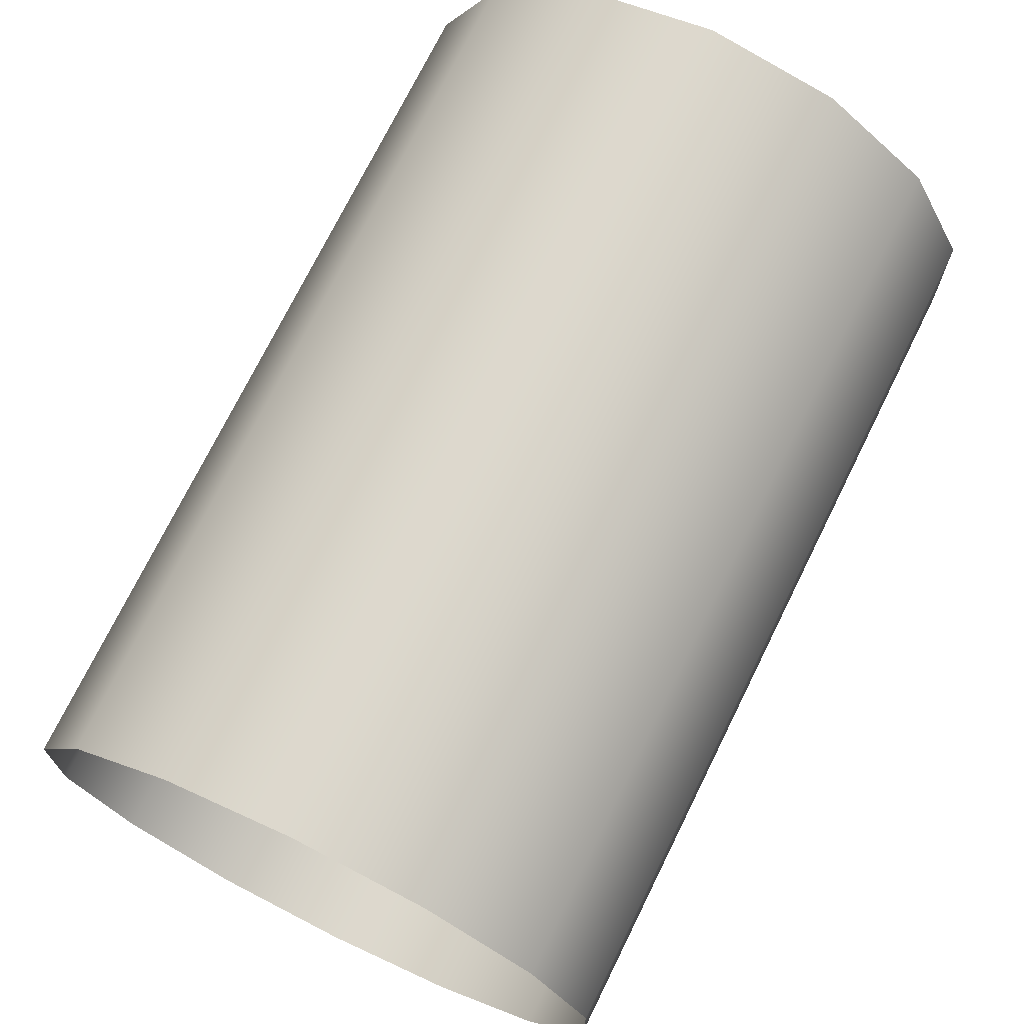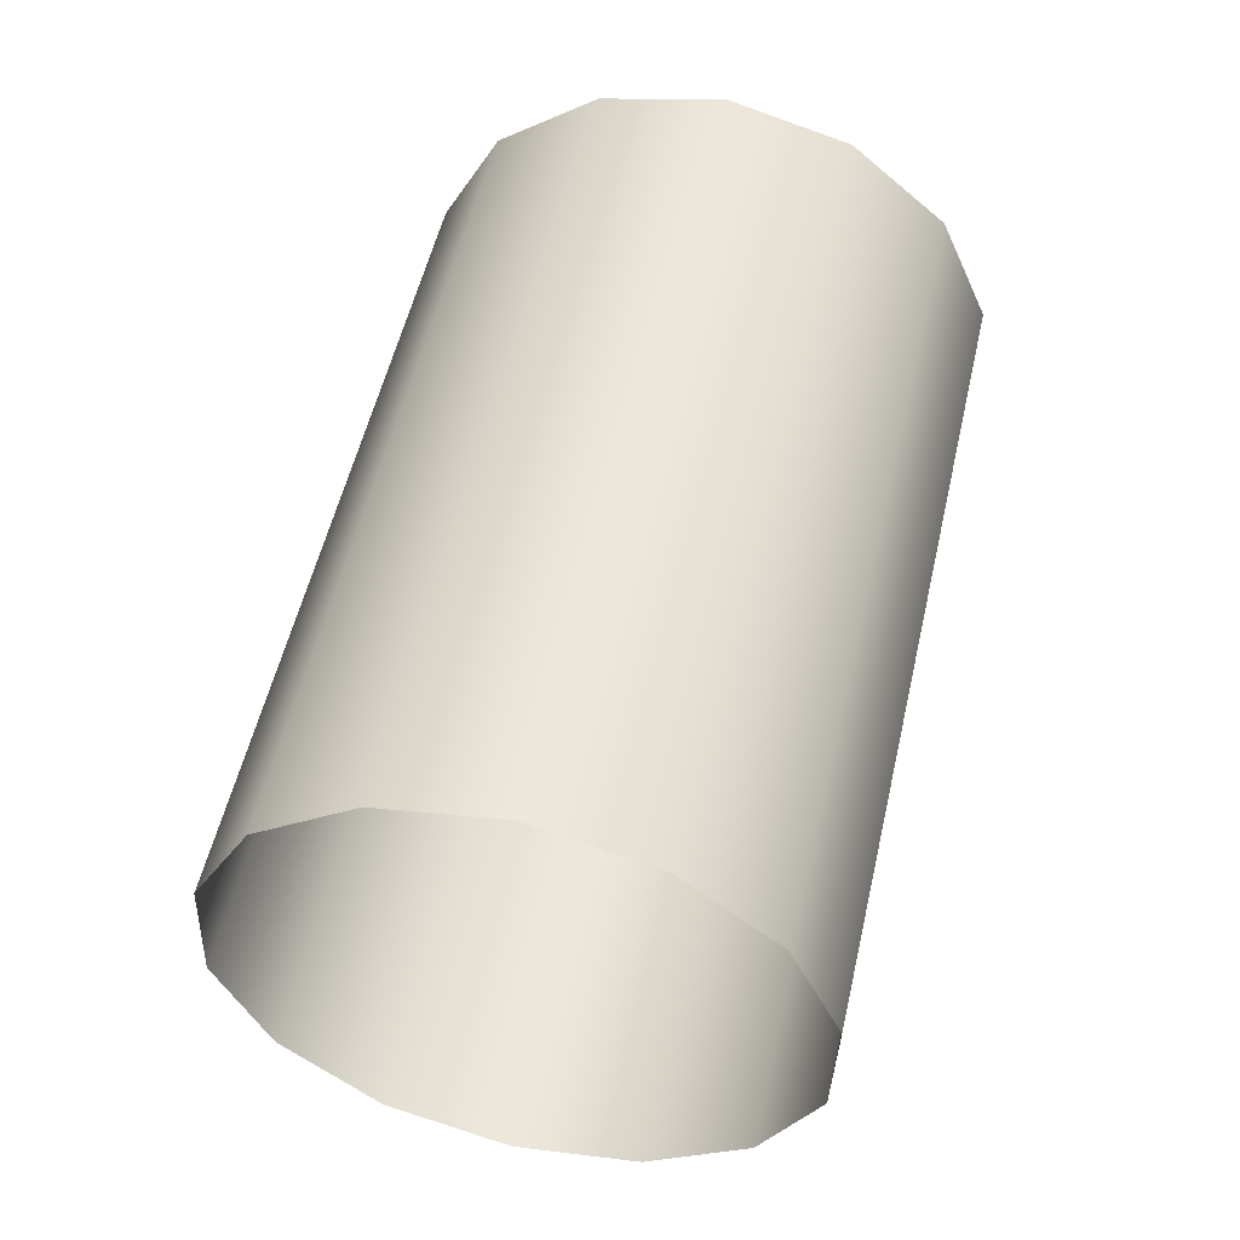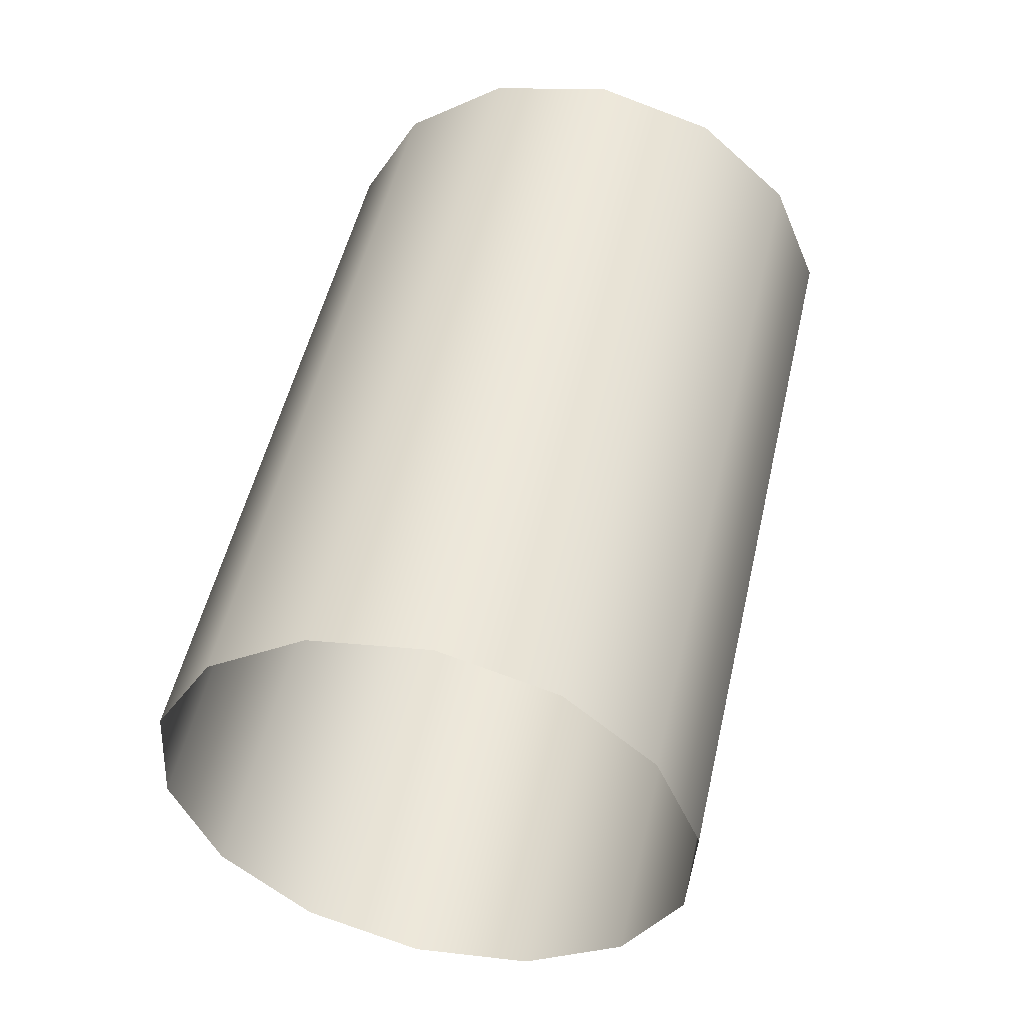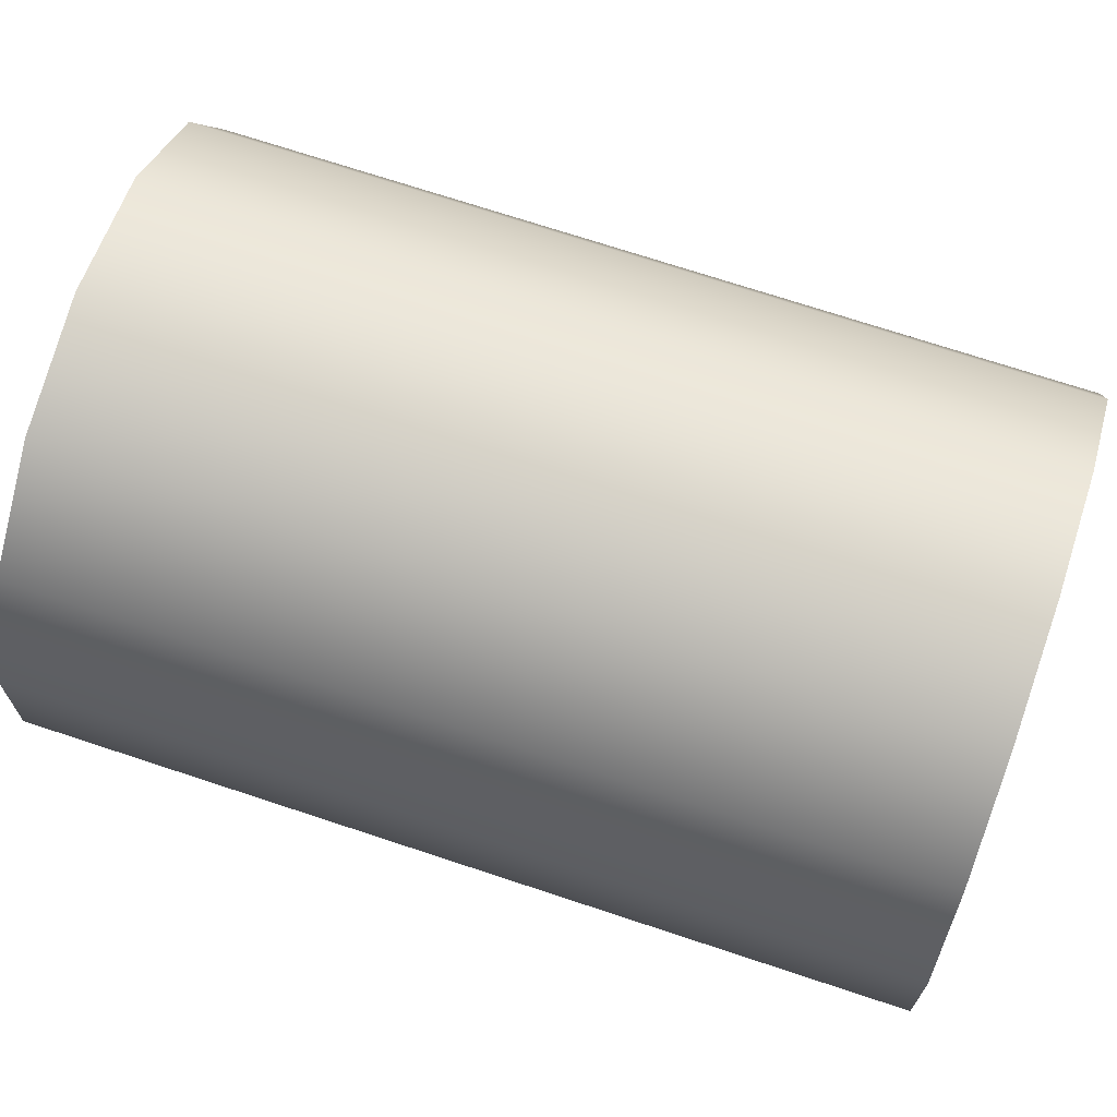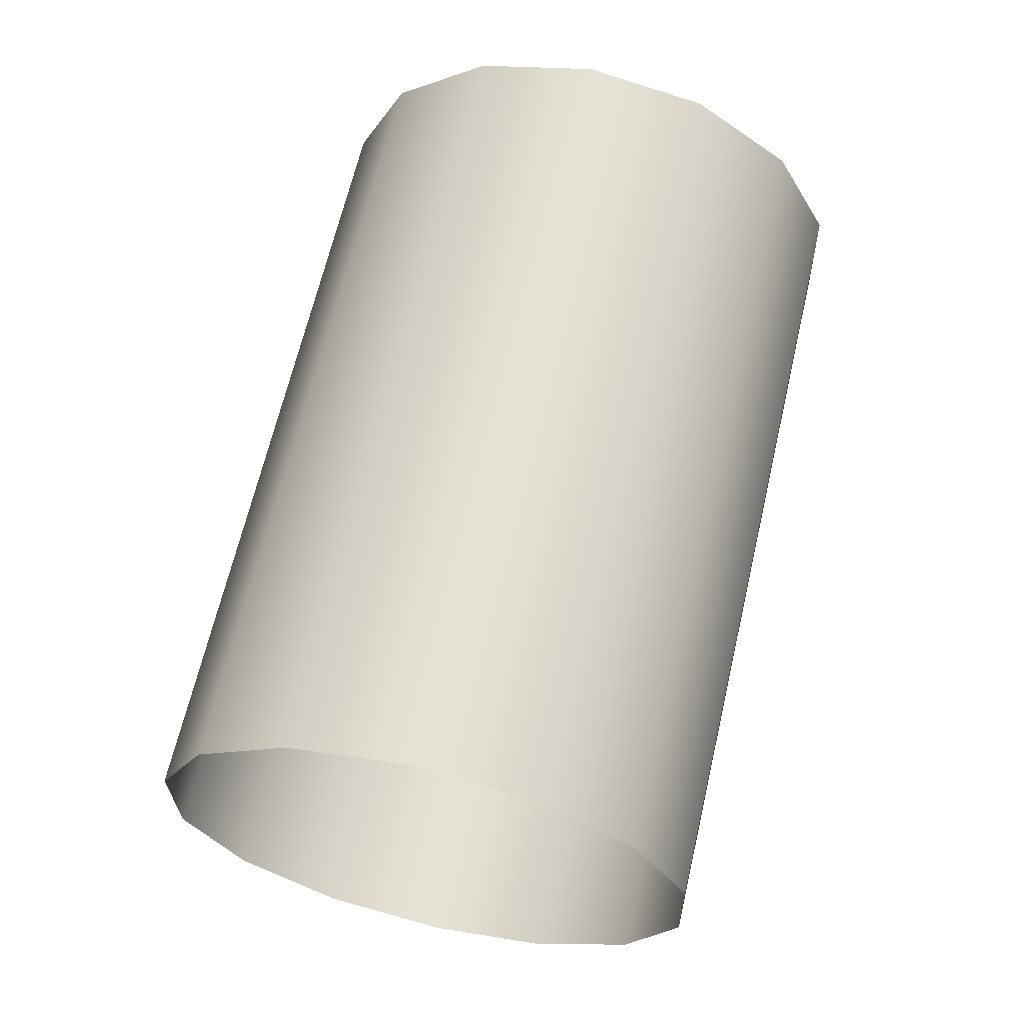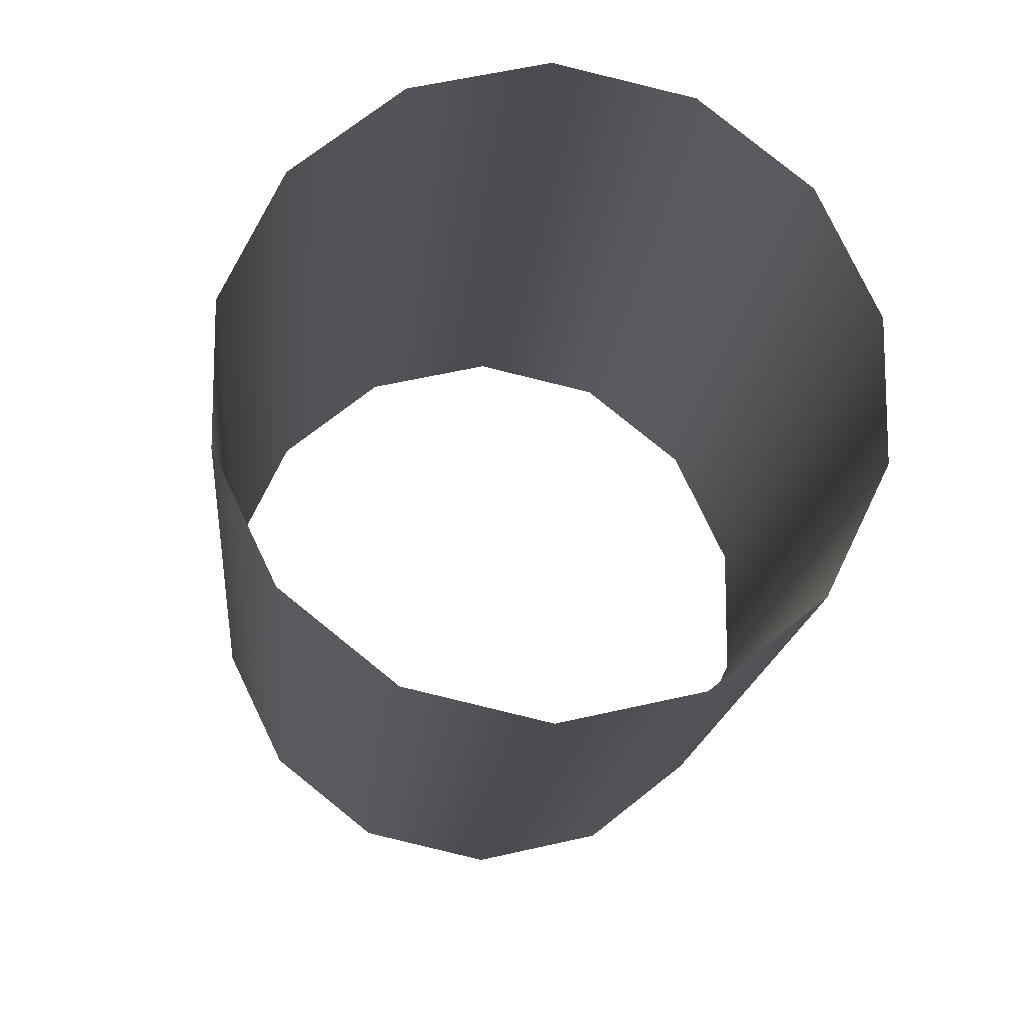
<metadata>
{"format":"obj","ext":"obj","renderer":"f3d","projection":"perspective","resolution":1024,"background":"white","views":[{"elev":72.6,"azim":-168.0,"up":"+Z"},{"elev":-30.4,"azim":-27.2,"up":"+Y"},{"elev":-33.4,"azim":-28.5,"up":"+Y"},{"elev":70.8,"azim":94.2,"up":"+Z"},{"elev":-19.9,"azim":-23.9,"up":"+Y"},{"elev":-15.0,"azim":161.1,"up":"+Z"}]}
</metadata>
<code>
o Outputs_of_29261_-_URADR.
v 0.8522 -0.7832 -4.225
v 0.8499 -0.7826 -4.223
v 0.8486 -0.7822 -4.221
v 0.8486 -0.7822 -4.217
v 0.8499 -0.7826 -4.215
v 0.8522 -0.7832 -4.213
v 0.8552 -0.7839 -4.212
v 0.8581 -0.7847 -4.213
v 0.8605 -0.7853 -4.215
v 0.8618 -0.7856 -4.217
v 0.8618 -0.7856 -4.221
v 0.8605 -0.7853 -4.223
v 0.8581 -0.7847 -4.225
v 0.8552 -0.7839 -4.226
v 0.8572 -0.7634 -4.225
v 0.8549 -0.7628 -4.223
v 0.8536 -0.7625 -4.221
v 0.8536 -0.7625 -4.217
v 0.8549 -0.7628 -4.215
v 0.8572 -0.7634 -4.213
v 0.8602 -0.7642 -4.212
v 0.8631 -0.7649 -4.213
v 0.8655 -0.7655 -4.215
v 0.8668 -0.7658 -4.217
v 0.8668 -0.7658 -4.221
v 0.8655 -0.7655 -4.223
v 0.8631 -0.7649 -4.225
v 0.8602 -0.7642 -4.226
f 1 15 28 14
f 2 16 15 1
f 3 17 16 2
f 4 18 17 3
f 5 19 18 4
f 6 20 19 5
f 7 21 20 6
f 8 22 21 7
f 9 23 22 8
f 10 24 23 9
f 11 25 24 10
f 12 26 25 11
f 13 27 26 12
f 14 28 27 13

</code>
